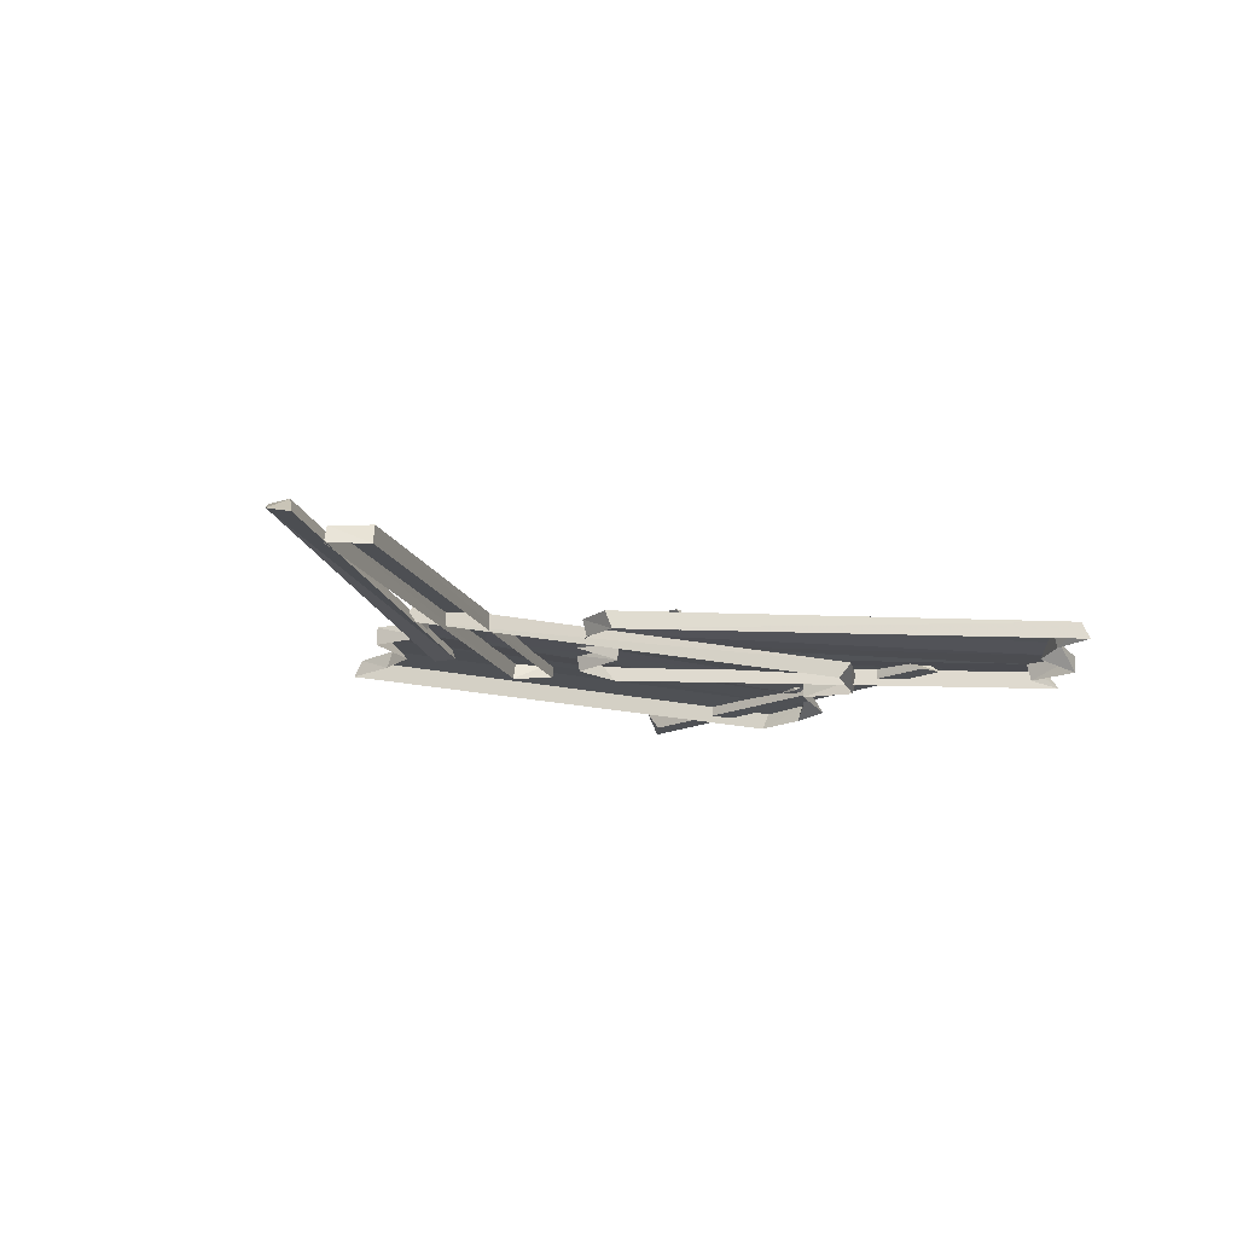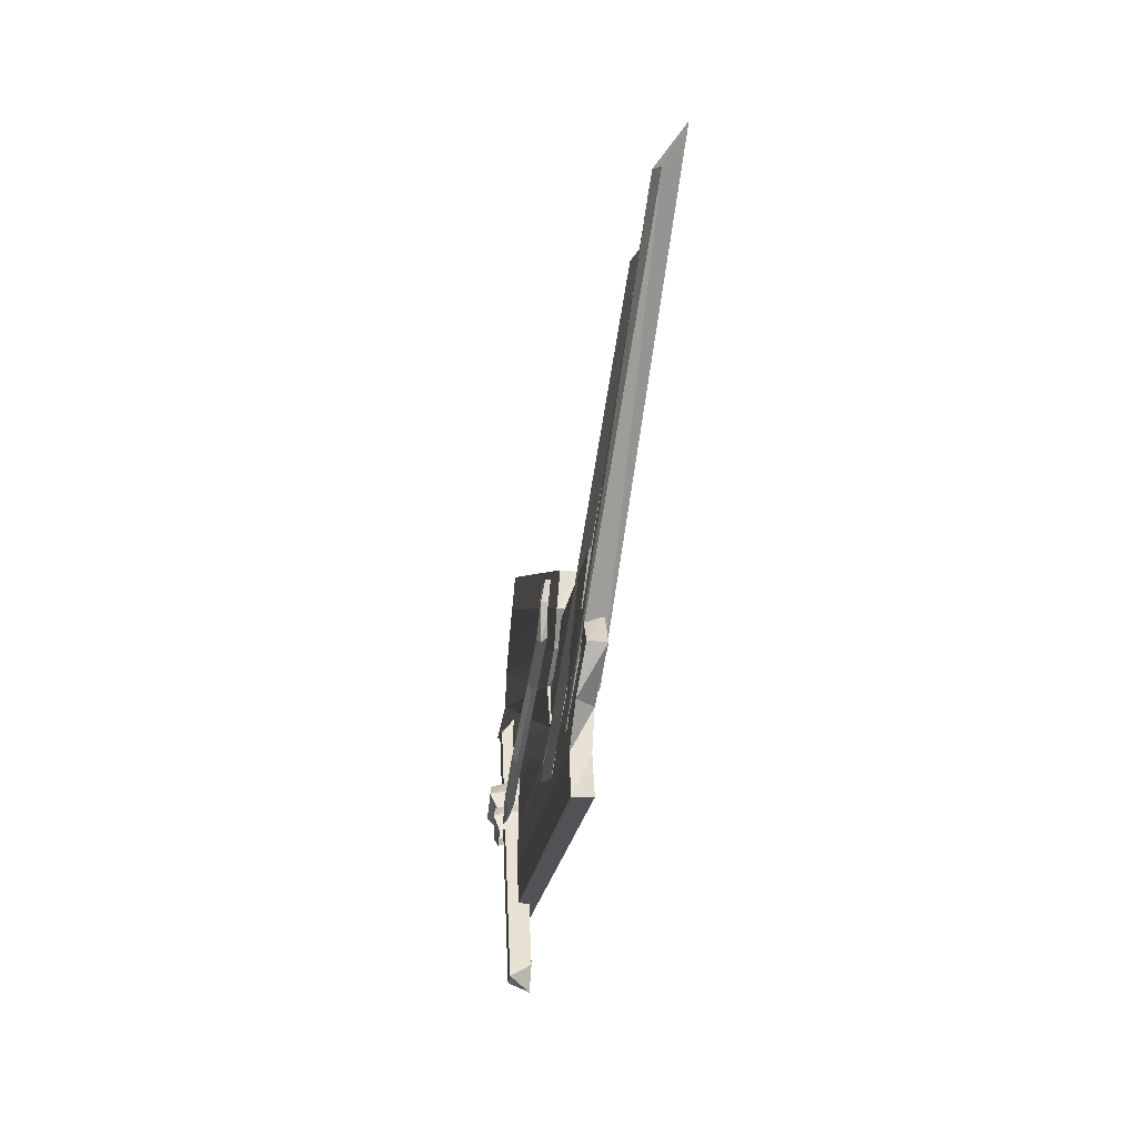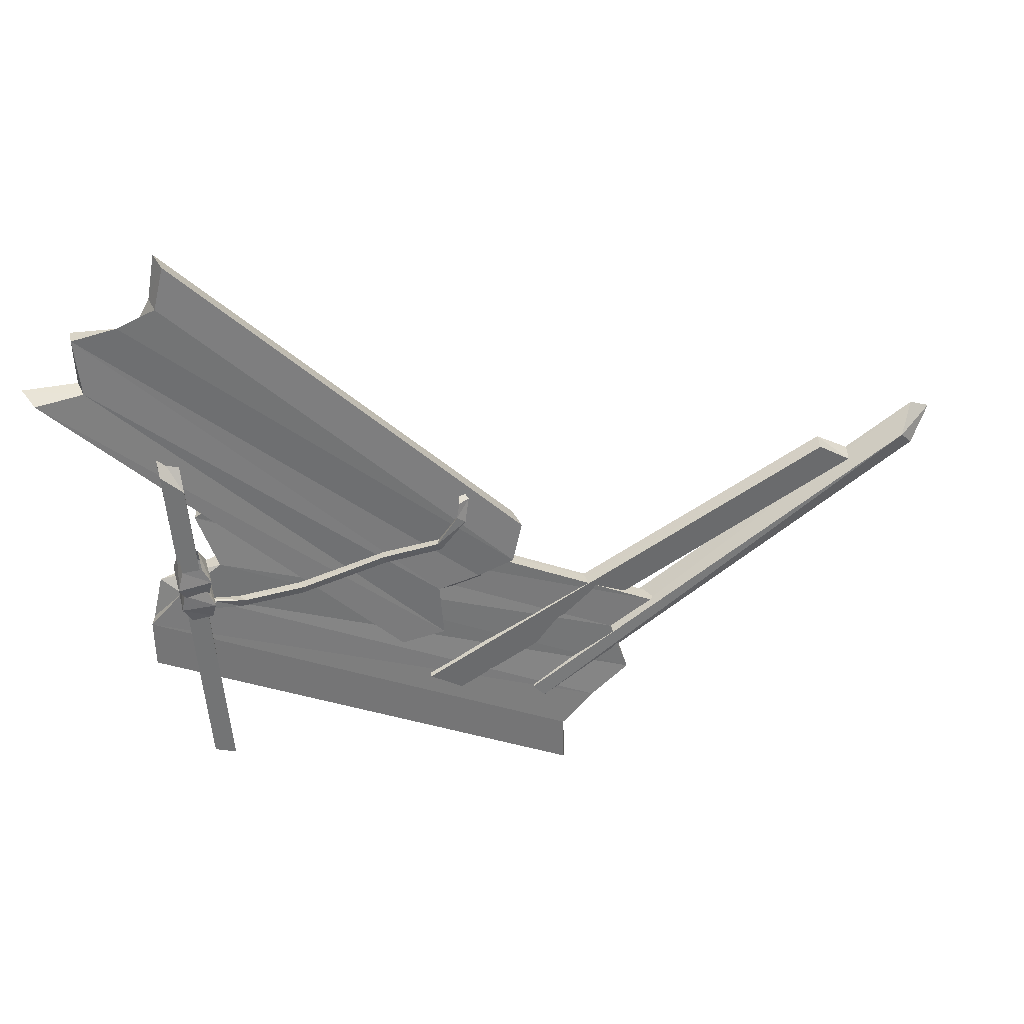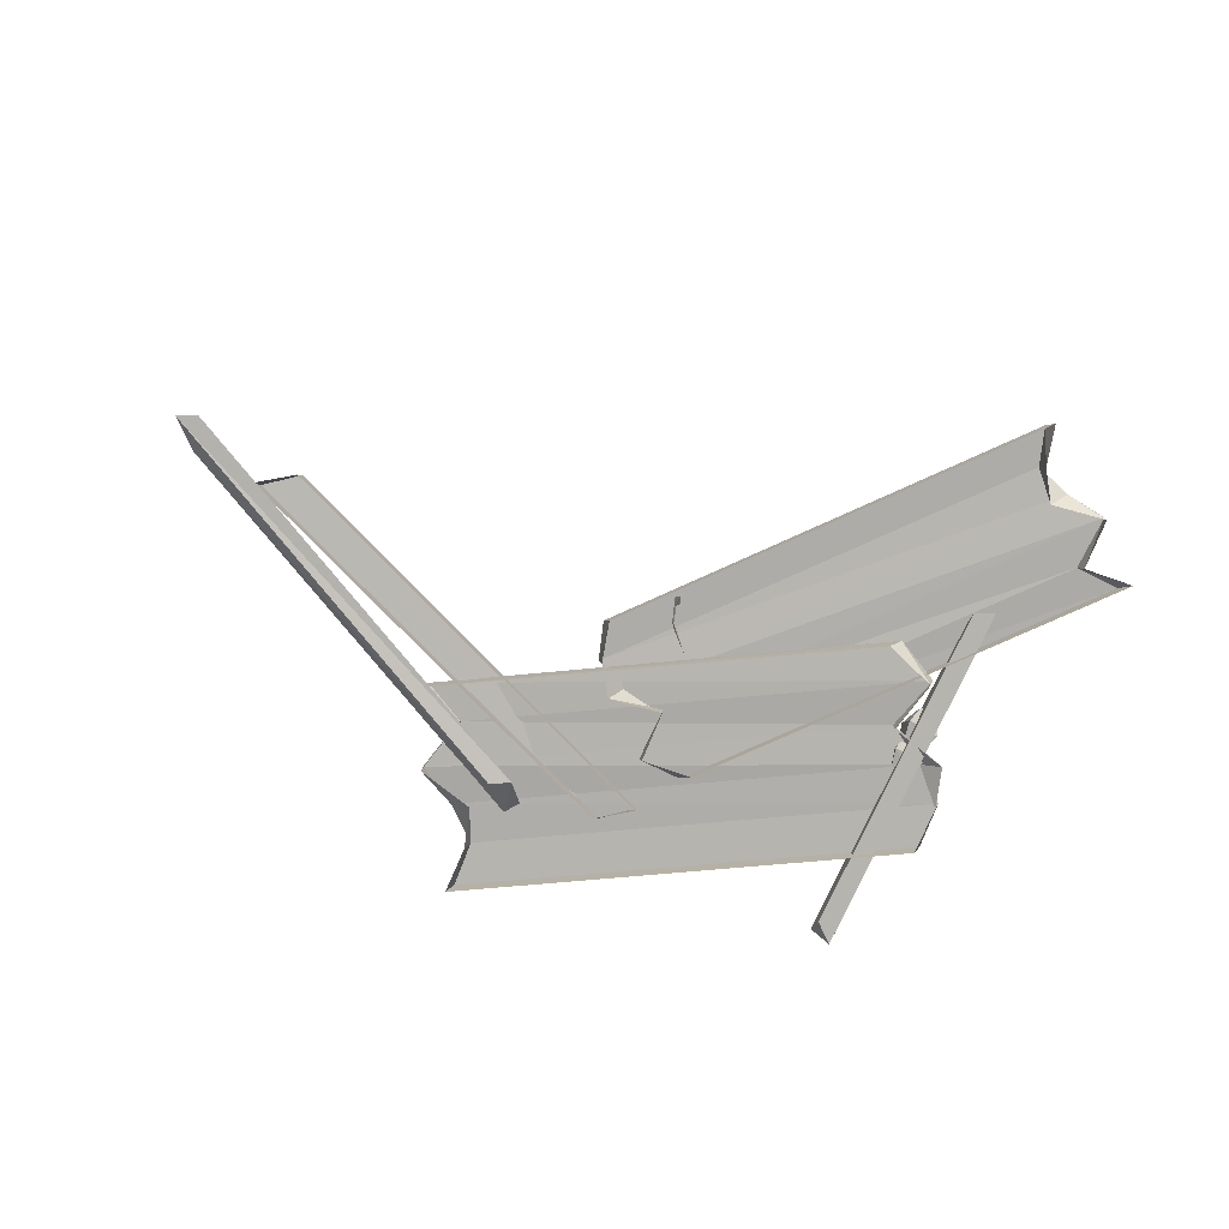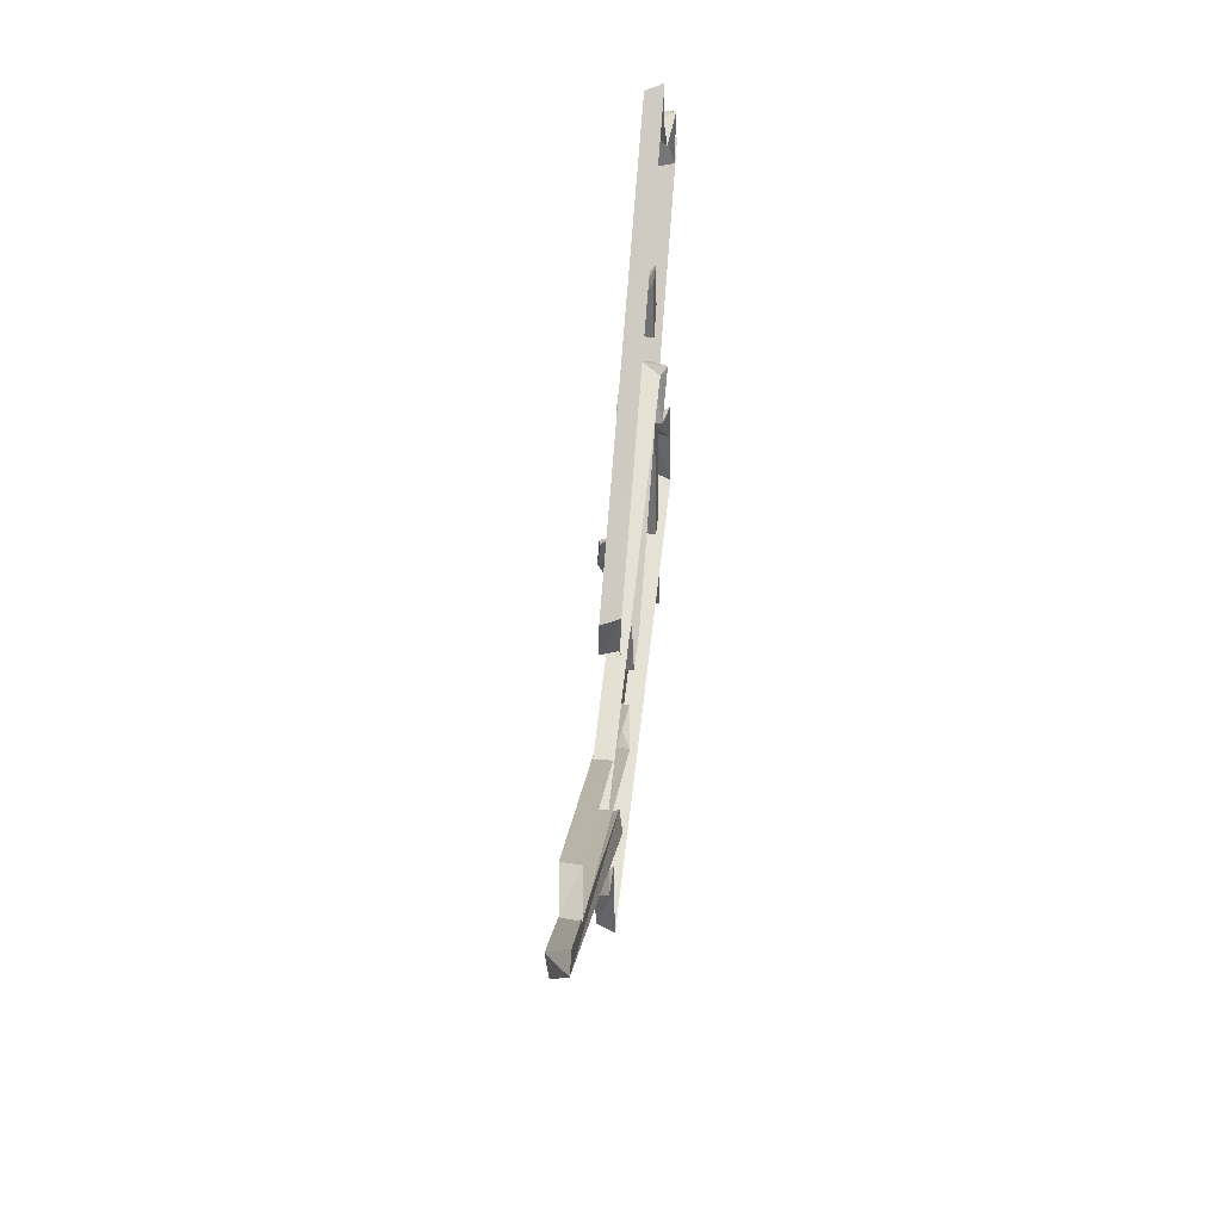
<metadata>
{"format":"obj","ext":"obj","renderer":"f3d","projection":"perspective","resolution":1024,"background":"white","views":[{"elev":-16.9,"azim":-46.4,"up":"+Y"},{"elev":-45.8,"azim":-99.9,"up":"+Z"},{"elev":32.2,"azim":163.6,"up":"+Z"},{"elev":-78.4,"azim":-20.0,"up":"+Y"},{"elev":38.6,"azim":-84.5,"up":"+Z"}]}
</metadata>
<code>
v -1.3 0.33 -0.87
v 4.06 0.22 4.39
v -1.23 0.03 -0.78
v 4.14 -0.06 4.48
v 6.08 0.18 2.4
v 0.7 0.24 -2.86
v 6.22 -0.11 2.55
v 0.84 -0.04 -2.71
v 4.21 0.45 -1.12
v 4.26 0.43 -1.4
v 4.21 0.16 -0.97
v 4.25 0.04 -1.22
v 3.79 0.09 -1.45
v 3.74 0.07 -1.17
v 4.11 0.06 -1.49
v 3.75 0.52 -1.34
v 3.85 0.18 -0.93
v 3.86 0.48 -1.08
v 3.79 0.41 -1.6
v 4.11 0.39 -1.64
v 4.22 0.53 -0.64
v 4.3 0.55 -0.95
v 4.23 0.22 -0.49
v 4.3 0.1 -0.78
v 3.83 0.15 -0.97
v 3.8 0.14 -0.69
v 4.18 0.13 -1.04
v 3.79 0.58 -0.86
v 3.92 0.24 -0.46
v 3.92 0.56 -0.61
v 3.82 0.46 -1.12
v 4.17 0.44 -1.19
v 3.6 -0.09 -4.25
v 3.89 -0.11 -4.54
v 3.59 0.23 -4.5
v 3.92 0.21 -4.39
v 4.4 0.37 1.01
v 4.42 0.05 1.39
v 4.06 0.38 0.7
v 4.09 0.06 1.28
v 4.7 0.07 -2.56
v -2.08 0.31 -5.8
v 4.59 -0.21 -2.62
v -2.19 0.02 -5.86
v -3.57 0.33 -2.77
v 3.21 0.14 0.47
v -3.77 0.04 -2.86
v 3.01 -0.14 0.37
v -7.14 -0.06 -0.6
v -0.38 -0.02 -3.89
v -7.05 0.23 -0.65
v -0.28 0.27 -3.94
v 0.26 0.33 -3.58
v 0.21 0.04 -3.55
v -6.49 0.29 -0.29
v -6.55 0 -0.26
v 0.06 0.39 -1.05
v 0.13 0.44 -0.91
v -0.33 0.45 -0.56
v -0.19 0.45 -0.47
v 0.07 0.29 -0.92
v -0.26 0.3 -0.51
v 0.99 0.37 -1.15
v 1.01 0.43 -1
v 0.98 0.27 -1.01
v 2.34 0.38 -1.46
v 2.33 0.45 -1.31
v 2.34 0.28 -1.32
v 3.33 0.36 -1.54
v 3.26 0.42 -1.4
v 3.34 0.26 -1.41
v 3.84 0.37 -1.48
v 3.71 0.37 -1.37
v 3.86 0.29 -1.33
v -0.4 0.4 -0.17
v -0.32 0.29 -0.26
v -0.31 0.16 -0.05
v -0.32 0.07 -0.19
v -0.26 0.23 -0.16
v -0.24 0.43 -0.22
v -0.58 0.29 -1.74
v 4.79 0.2 3.51
v 5.45 0.14 3.37
v 5.43 -0.14 3.37
v 4.54 -0.08 3.29
v -0.82 0.04 -1.97
v 0.08 0.28 -1.89
v 0.06 0 -1.89
v -0 0.24 -2.77
v 5.36 0.16 2.49
v 4.22 0.24 3.75
v -1.15 0.35 -1.51
v 5.4 -0.13 2.54
v 4.26 -0.05 3.8
v -1.11 0.06 -1.45
v 0.02 -0.04 -2.72
v 3.58 0.14 -0.85
v -3.2 0.3 -4.09
v 4.21 0.1 -1.3
v -2.57 0.33 -4.54
v -3.21 0.01 -4.09
v -2.29 0.03 -4.4
v 4.49 -0.19 -1.16
v 3.58 -0.14 -0.85
v 3.9 0.09 0.05
v -2.88 0.31 -3.19
v -2.06 0.33 -5.04
v 4.72 0.09 -1.8
v -2.95 0.02 -3.22
v -2.14 0.04 -5.08
v 4.64 -0.19 -1.84
v 3.83 -0.19 0.01
v -2.13 -0.08 -3.9
v -8.58 -0.07 -0.02
v -1.8 0 -3.77
v -8.25 -0.06 0.1
v -1.72 0.32 -4.38
v -8.18 0.21 -0.51
v -7.97 0.29 -0.3
v -1.52 0.32 -4.17
o Node 0
f 3 2 1
f 4 2 3
f 4 4 3
f 5 4 4
f 5 5 4
f 6 5 5
f 7 6 5
f 8 6 7
f 8 8 7
f 9 8 8
f 9 9 8
f 10 9 9
f 11 10 9
f 12 10 11
f 12 12 11
f 13 12 12
f 13 13 12
f 14 13 13
f 15 14 13
f 12 14 15
f 12 12 15
f 14 12 12
f 14 14 12
f 16 14 14
f 17 16 14
f 18 16 17
f 18 18 17
f 13 18 18
f 13 13 18
f 19 13 13
f 14 19 13
f 16 19 14
f 16 16 14
f 18 16 16
f 18 18 16
f 16 18 18
f 9 16 18
f 10 16 9
f 10 10 9
f 16 10 10
f 16 16 10
f 19 16 16
f 10 19 16
f 20 19 10
f 20 20 10
f 10 20 20
f 10 10 20
f 20 10 10
f 12 20 10
f 15 20 12
f 15 15 12
f 14 15 15
f 14 14 15
f 17 14 14
f 12 17 14
f 11 17 12
f 11 11 12
f 21 11 11
f 21 21 11
f 22 21 21
f 23 22 21
f 24 22 23
f 24 24 23
f 25 24 24
f 25 25 24
f 26 25 25
f 27 26 25
f 24 26 27
f 24 24 27
f 26 24 24
f 26 26 24
f 28 26 26
f 29 28 26
f 30 28 29
f 30 30 29
f 25 30 30
f 25 25 30
f 31 25 25
f 26 31 25
f 28 31 26
f 28 28 26
f 30 28 28
f 30 30 28
f 28 30 30
f 21 28 30
f 22 28 21
f 22 22 21
f 28 22 22
f 28 28 22
f 31 28 28
f 22 31 28
f 32 31 22
f 32 32 22
f 22 32 32
f 22 22 32
f 32 22 22
f 24 32 22
f 27 32 24
f 27 27 24
f 26 27 27
f 26 26 27
f 29 26 26
f 24 29 26
f 23 29 24
f 23 23 24
f 33 23 23
f 33 33 23
f 34 33 33
f 35 34 33
f 36 34 35
f 36 36 35
f 37 36 36
f 37 37 36
f 38 37 37
f 39 38 37
f 40 38 39
f 40 40 39
f 39 40 40
f 39 39 40
f 40 39 39
f 35 40 39
f 33 40 35
f 33 33 35
f 40 33 33
f 40 40 33
f 38 40 40
f 33 38 40
f 34 38 33
f 34 34 33
f 38 34 34
f 38 38 34
f 37 38 38
f 34 37 38
f 36 37 34
f 36 36 34
f 37 36 36
f 37 37 36
f 39 37 37
f 36 39 37
f 35 39 36
f 35 35 36
f 41 35 35
f 41 41 35
f 42 41 41
f 43 42 41
f 44 42 43
f 44 44 43
f 45 44 44
f 45 45 44
f 46 45 45
f 47 46 45
f 48 46 47
f 48 48 47
f 49 48 48
f 49 49 48
f 50 49 49
f 51 50 49
f 52 50 51
f 52 52 51
f 53 52 52
f 53 53 52
f 54 53 53
f 55 54 53
f 56 54 55
f 56 56 55
f 57 56 56
f 57 57 56
f 58 57 57
f 59 58 57
f 58 58 59
f 60 58 59
f 61 58 60
f 62 61 60
f 57 61 62
f 59 57 62
f 59 57 59
f 63 59 59
f 63 59 63
f 57 63 63
f 64 63 57
f 58 64 57
f 65 64 58
f 61 65 58
f 63 65 61
f 57 63 61
f 57 63 57
f 66 57 57
f 66 57 66
f 63 66 66
f 67 66 63
f 64 67 63
f 68 67 64
f 65 68 64
f 66 68 65
f 63 66 65
f 63 66 63
f 69 63 63
f 69 63 69
f 66 69 69
f 70 69 66
f 67 70 66
f 71 70 67
f 68 71 67
f 69 71 68
f 66 69 68
f 66 69 66
f 72 66 66
f 72 66 72
f 69 72 72
f 73 72 69
f 70 73 69
f 74 73 70
f 71 74 70
f 72 74 71
f 69 72 71
f 69 72 69
f 59 69 69
f 59 69 59
f 62 59 59
f 75 59 62
f 76 75 62
f 77 75 76
f 76 77 76
f 78 77 76
f 76 78 76
f 79 78 76
f 80 79 76
f 77 79 80
f 80 77 80
f 75 77 80
f 60 75 80
f 59 75 60
f 59 59 60
f 76 59 59
f 76 76 59
f 80 76 76
f 62 80 76
f 60 80 62
f 60 60 62
f 78 60 60
f 78 78 60
f 77 78 78
f 79 77 78
f 79 77 79
f 81 79 79
f 81 79 81
f 82 81 81
f 83 81 82
f 83 83 82
f 83 83 83
f 83 83 83
f 84 83 83
f 82 84 83
f 82 84 82
f 82 82 82
f 82 82 82
f 85 82 82
f 84 82 85
f 84 84 85
f 81 84 84
f 81 81 84
f 86 81 81
f 87 86 81
f 87 86 87
f 87 87 87
f 87 87 87
f 88 87 87
f 86 87 88
f 86 86 88
f 6 86 86
f 6 6 86
f 5 6 6
f 89 5 6
f 89 5 89
f 89 89 89
f 89 89 89
f 90 89 89
f 5 89 90
f 5 5 90
f 89 5 5
f 89 89 5
f 90 89 89
f 87 90 89
f 87 90 87
f 87 87 87
f 87 87 87
f 83 87 87
f 90 87 83
f 90 90 83
f 2 90 90
f 2 2 90
f 1 2 2
f 91 1 2
f 91 1 91
f 91 91 91
f 91 91 91
f 92 91 91
f 1 91 92
f 1 1 92
f 91 1 1
f 91 91 1
f 92 91 91
f 82 92 91
f 82 92 82
f 82 82 82
f 82 82 82
f 81 82 82
f 92 82 81
f 92 92 81
f 5 92 92
f 5 5 92
f 7 5 5
f 90 7 5
f 90 7 90
f 90 90 90
f 90 90 90
f 93 90 90
f 7 90 93
f 7 7 93
f 90 7 7
f 90 90 7
f 93 90 90
f 83 93 90
f 83 93 83
f 83 83 83
f 83 83 83
f 84 83 83
f 93 83 84
f 93 93 84
f 4 93 93
f 4 4 93
f 2 4 4
f 94 2 4
f 94 2 94
f 94 94 94
f 94 94 94
f 91 94 94
f 2 94 91
f 2 2 91
f 94 2 2
f 94 94 2
f 91 94 94
f 85 91 94
f 85 91 85
f 85 85 85
f 85 85 85
f 82 85 85
f 91 85 82
f 91 91 82
f 1 91 91
f 1 1 91
f 3 1 1
f 92 3 1
f 92 3 92
f 92 92 92
f 92 92 92
f 95 92 92
f 3 92 95
f 3 3 95
f 92 3 3
f 92 92 3
f 95 92 92
f 81 95 92
f 81 95 81
f 81 81 81
f 81 81 81
f 86 81 81
f 95 81 86
f 95 95 86
f 8 95 95
f 8 8 95
f 6 8 8
f 96 6 8
f 96 6 96
f 96 96 96
f 96 96 96
f 89 96 96
f 6 96 89
f 6 6 89
f 96 6 6
f 96 96 6
f 89 96 96
f 88 89 96
f 88 89 88
f 88 88 88
f 88 88 88
f 87 88 88
f 89 88 87
f 89 89 87
f 87 89 89
f 87 87 89
f 83 87 87
f 81 83 87
f 81 83 81
f 72 81 81
f 72 81 72
f 73 72 72
f 74 72 73
f 74 74 73
f 97 74 74
f 97 97 74
f 98 97 97
f 99 98 97
f 99 98 99
f 99 99 99
f 99 99 99
f 100 99 99
f 98 99 100
f 98 98 100
f 98 98 98
f 98 98 98
f 101 98 98
f 100 101 98
f 100 101 100
f 100 100 100
f 100 100 100
f 102 100 100
f 101 100 102
f 101 101 102
f 99 101 101
f 99 99 101
f 103 99 99
f 97 103 99
f 97 103 97
f 97 97 97
f 97 97 97
f 104 97 97
f 103 97 104
f 103 103 104
f 46 103 103
f 46 46 103
f 45 46 46
f 105 45 46
f 105 45 105
f 105 105 105
f 105 105 105
f 106 105 105
f 45 105 106
f 45 45 106
f 105 45 45
f 105 105 45
f 106 105 105
f 97 106 105
f 97 106 97
f 97 97 97
f 97 97 97
f 98 97 97
f 106 97 98
f 106 106 98
f 42 106 106
f 42 42 106
f 41 42 42
f 107 41 42
f 107 41 107
f 107 107 107
f 107 107 107
f 108 107 107
f 41 107 108
f 41 41 108
f 107 41 41
f 107 107 41
f 108 107 107
f 100 108 107
f 100 108 100
f 100 100 100
f 100 100 100
f 99 100 100
f 108 100 99
f 108 108 99
f 45 108 108
f 45 45 108
f 47 45 45
f 106 47 45
f 106 47 106
f 106 106 106
f 106 106 106
f 109 106 106
f 47 106 109
f 47 47 109
f 106 47 47
f 106 106 47
f 109 106 106
f 98 109 106
f 98 109 98
f 98 98 98
f 98 98 98
f 101 98 98
f 109 98 101
f 109 109 101
f 44 109 109
f 44 44 109
f 42 44 44
f 110 42 44
f 110 42 110
f 110 110 110
f 110 110 110
f 107 110 110
f 42 110 107
f 42 42 107
f 110 42 42
f 110 110 42
f 107 110 110
f 102 107 110
f 102 107 102
f 102 102 102
f 102 102 102
f 100 102 102
f 107 102 100
f 107 107 100
f 41 107 107
f 41 41 107
f 43 41 41
f 108 43 41
f 108 43 108
f 108 108 108
f 108 108 108
f 111 108 108
f 43 108 111
f 43 43 111
f 108 43 43
f 108 108 43
f 111 108 108
f 99 111 108
f 99 111 99
f 99 99 99
f 99 99 99
f 103 99 99
f 111 99 103
f 111 111 103
f 48 111 111
f 48 48 111
f 46 48 48
f 112 46 48
f 112 46 112
f 112 112 112
f 112 112 112
f 105 112 112
f 46 112 105
f 46 46 105
f 112 46 46
f 112 112 46
f 105 112 112
f 104 105 112
f 104 105 104
f 104 104 104
f 104 104 104
f 97 104 104
f 105 104 97
f 105 105 97
f 53 105 105
f 53 53 105
f 55 53 53
f 52 55 53
f 52 55 52
f 52 52 52
f 52 52 52
f 51 52 52
f 55 52 51
f 55 55 51
f 55 55 55
f 55 55 55
f 56 55 55
f 51 56 55
f 51 56 51
f 51 51 51
f 51 51 51
f 49 51 51
f 56 51 49
f 56 56 49
f 54 56 56
f 54 54 56
f 53 54 54
f 50 53 54
f 50 53 50
f 50 50 50
f 50 50 50
f 52 50 50
f 53 50 52
f 53 53 52
f 113 53 53
f 113 113 53
f 114 113 113
f 115 114 113
f 115 114 115
f 115 115 115
f 115 115 115
f 116 115 115
f 114 115 116
f 114 114 116
f 117 114 114
f 117 117 114
f 118 117 117
f 113 118 117
f 113 118 113
f 113 113 113
f 113 113 113
f 114 113 113
f 118 113 114
f 118 118 114
f 119 118 118
f 119 119 118
f 120 119 119
f 116 120 119
f 116 120 116
f 116 116 116
f 116 116 116
f 115 116 116
f 120 116 115
f 120 120 115
f 118 120 120
f 118 118 120
f 119 118 118
f 114 119 118
f 114 119 114
f 114 114 114
f 114 114 114
f 116 114 114
f 119 114 116
f 119 119 116
f 120 119 119
f 120 120 119
f 117 120 120
f 115 117 120
f 115 117 115
f 115 115 115
f 115 115 115
f 113 115 115
f 117 115 113
f 117 117 113
f 120 117 117
f 120 120 117
f 119 120 120
f 117 119 120
f 117 119 117
f 117 117 117
f 117 117 117
f 118 117 117
f 119 117 118
o Node 1
o Node 2
o Node 3
o Node 4
o Node 5

</code>
